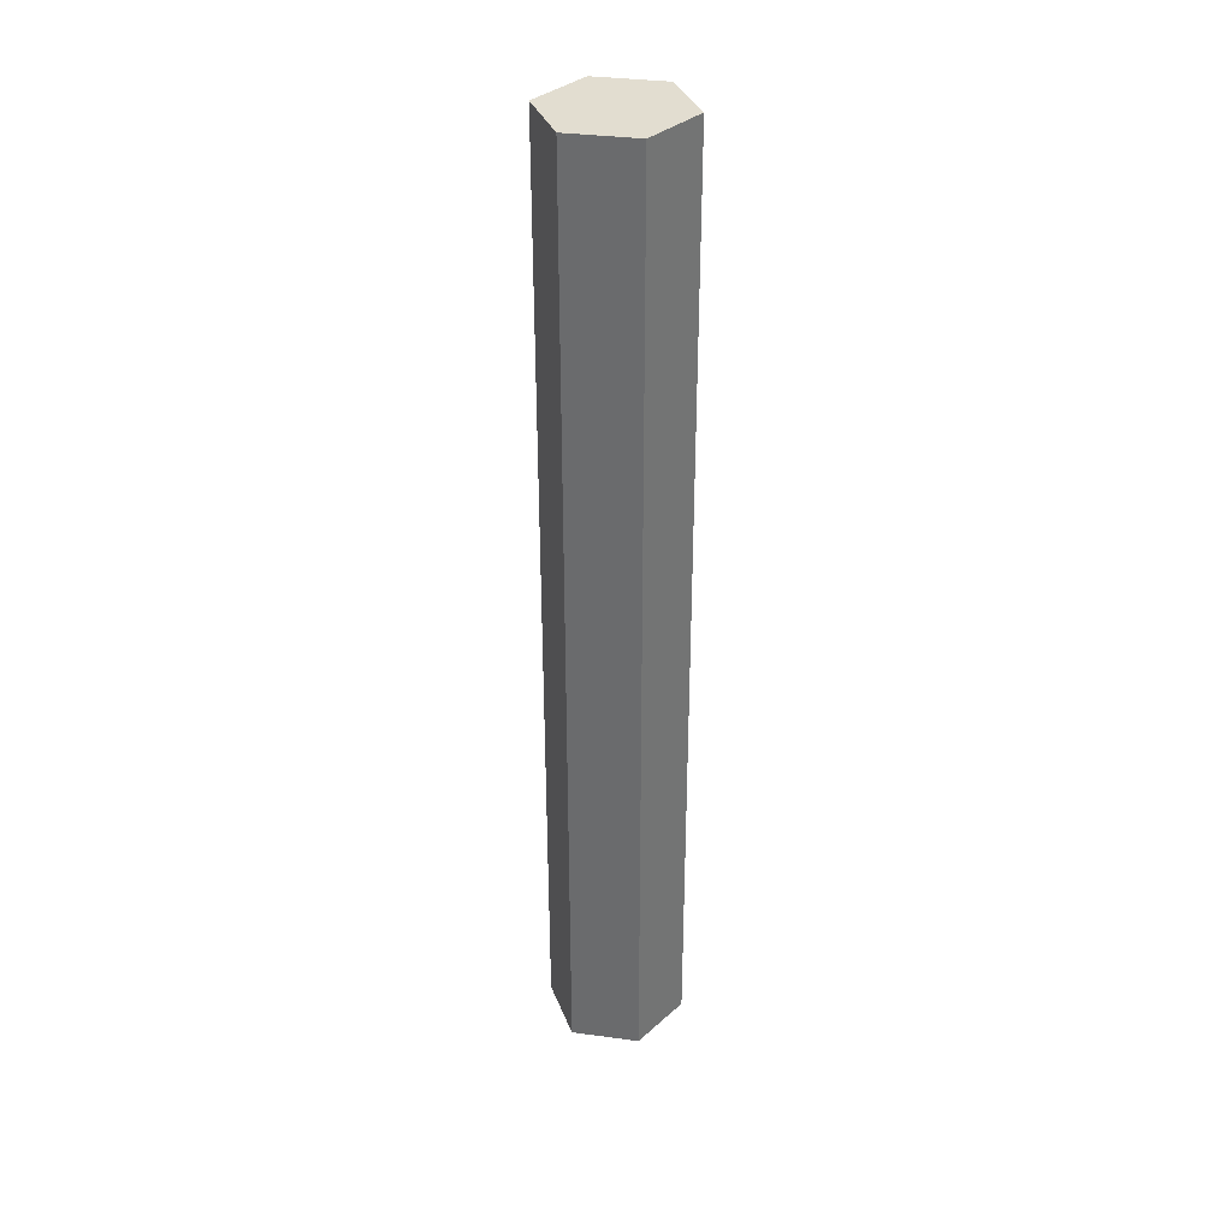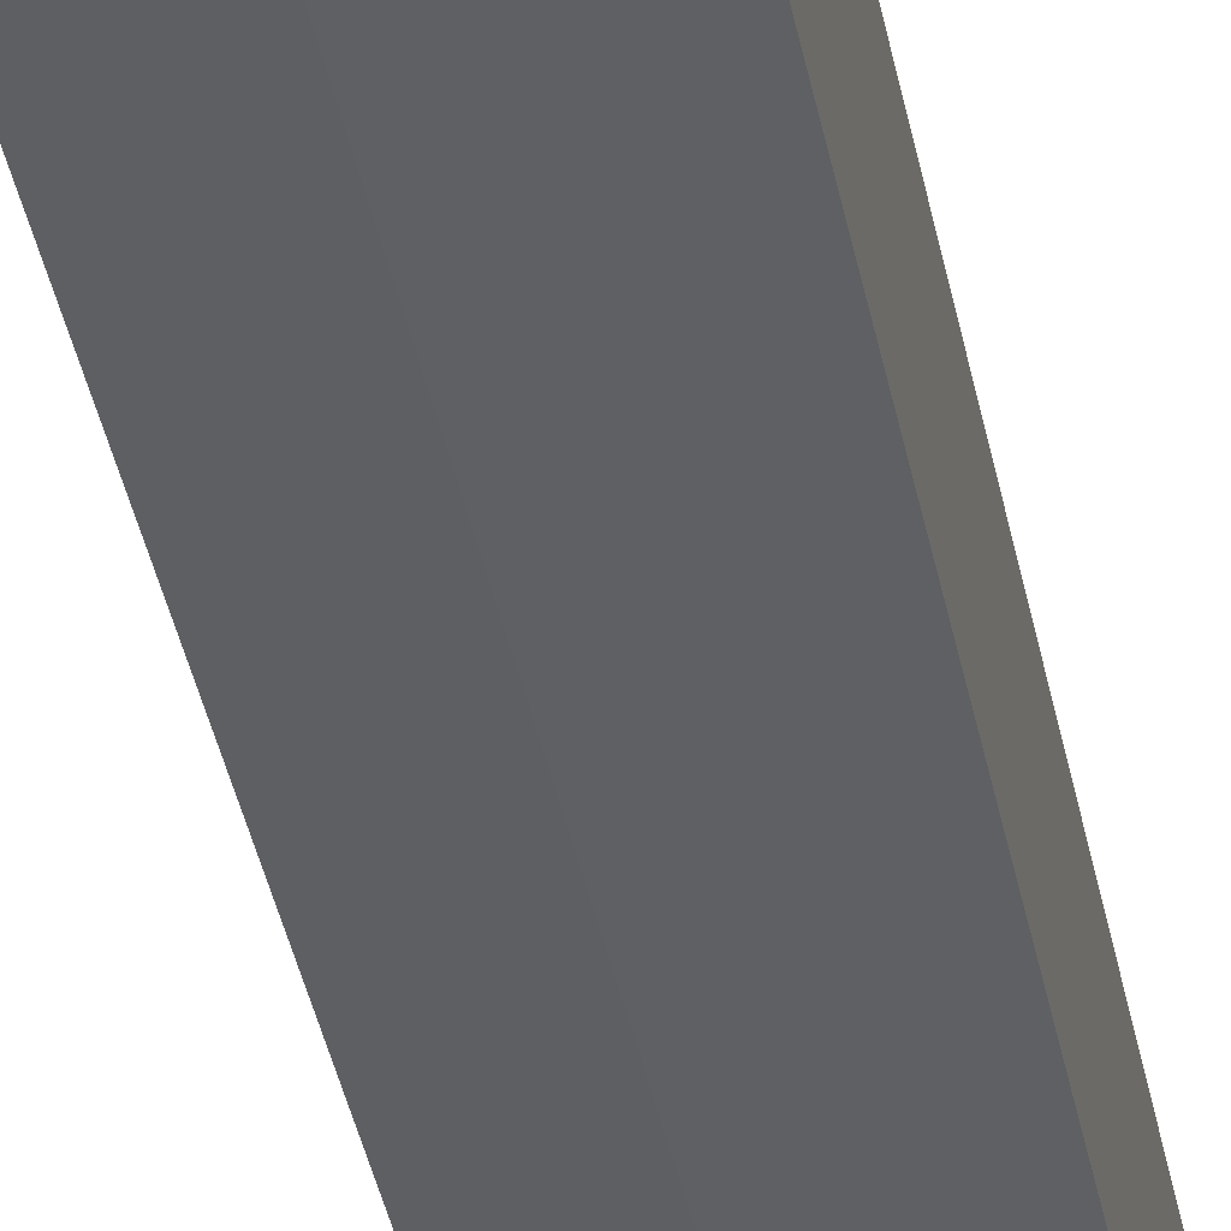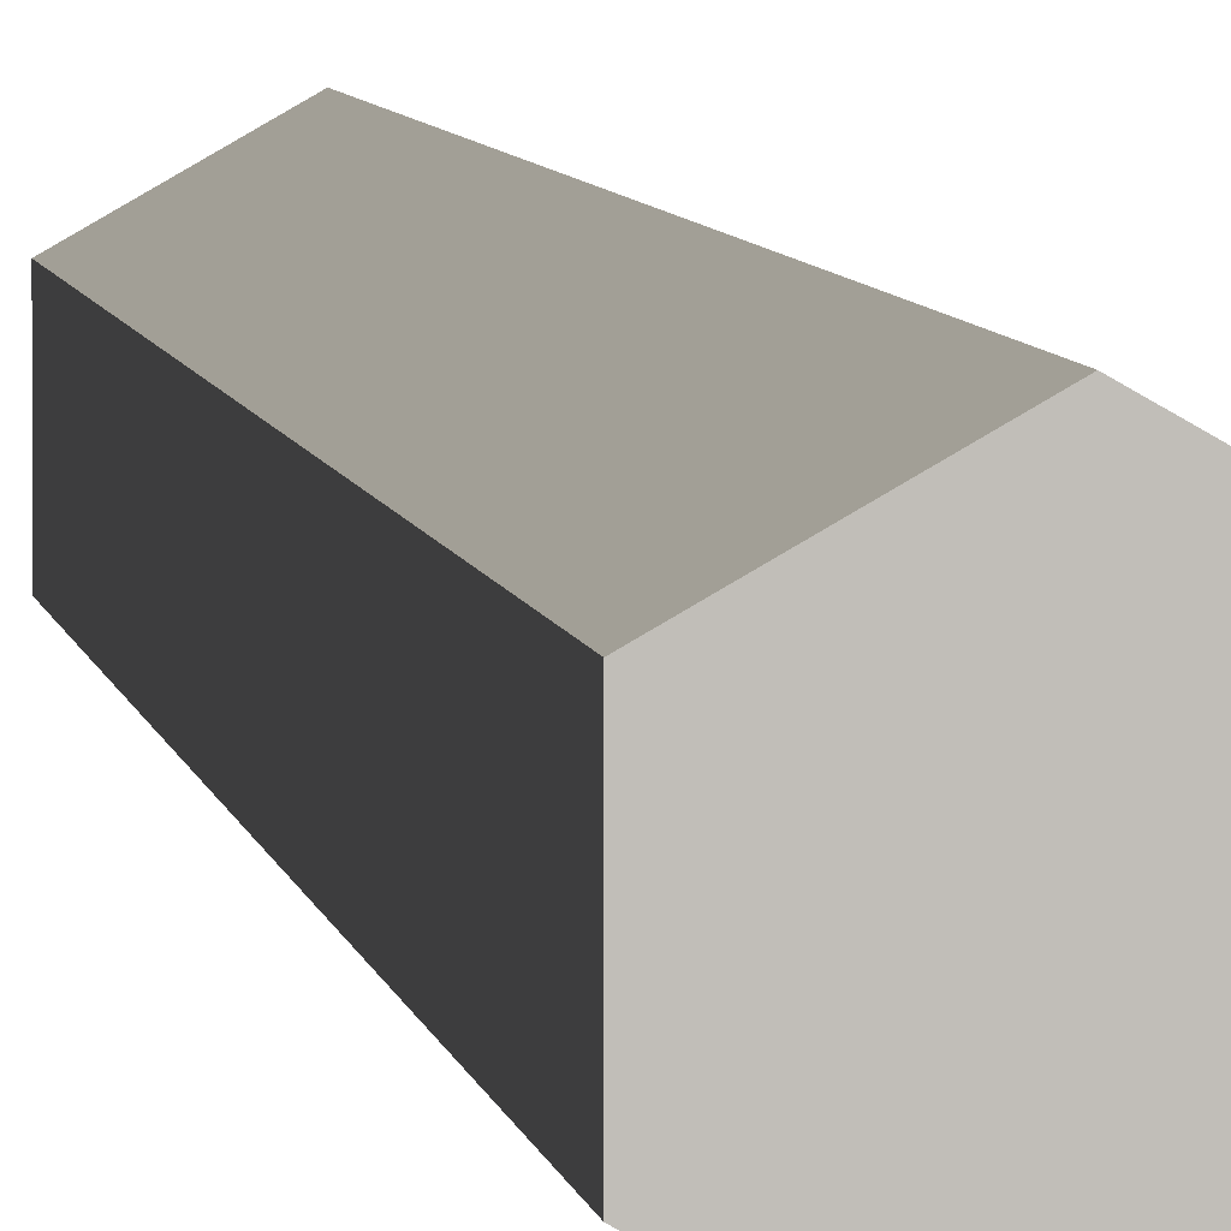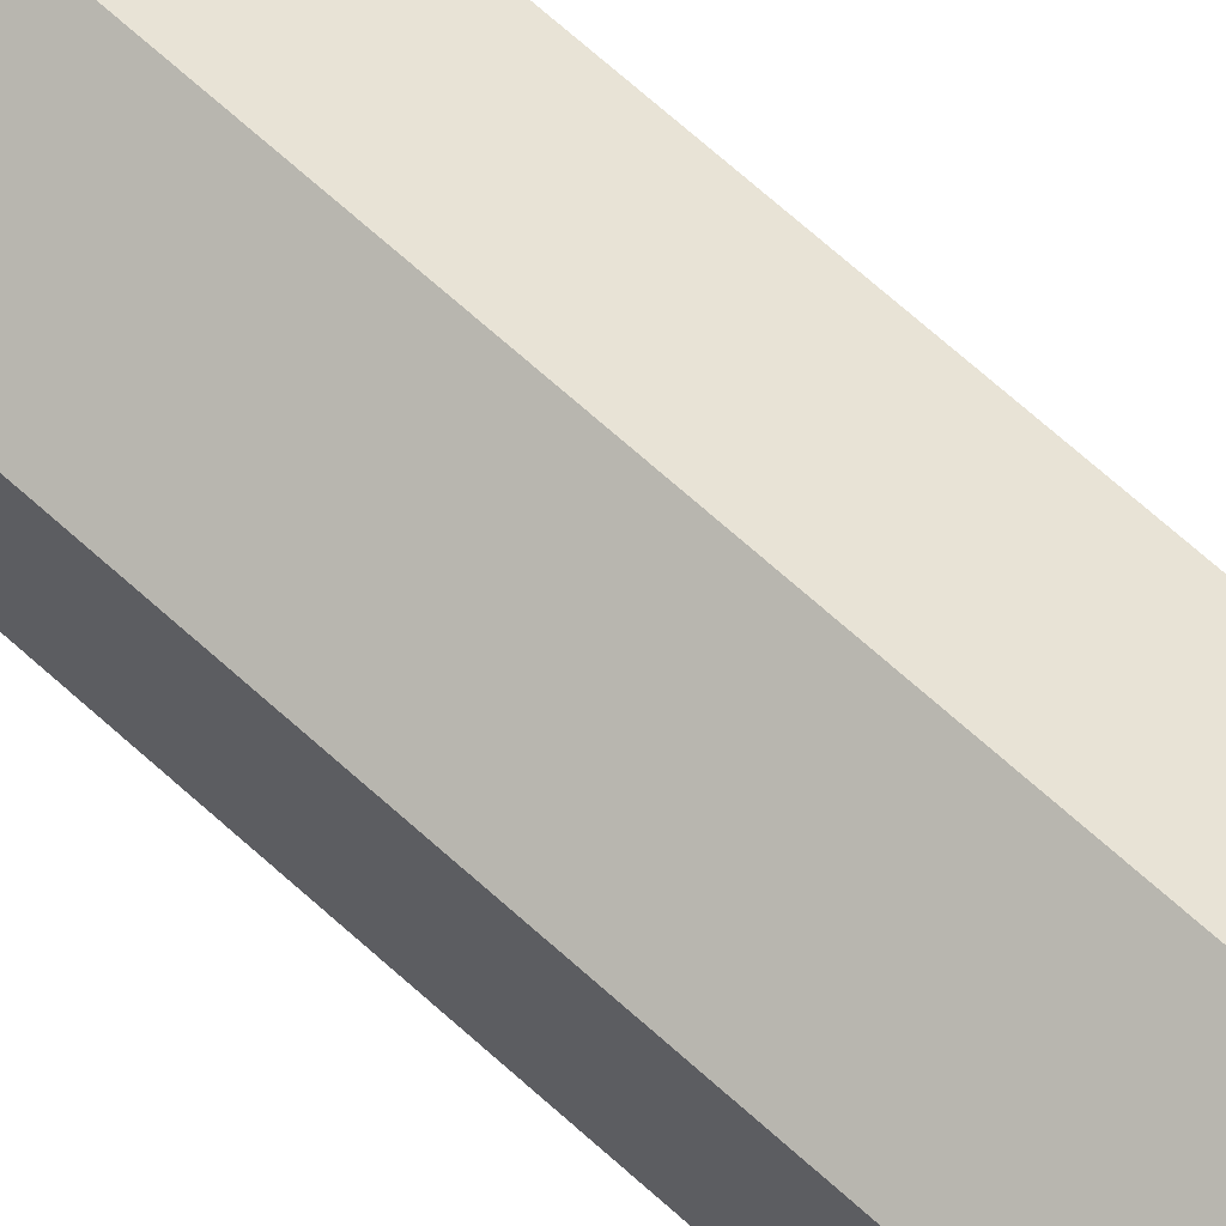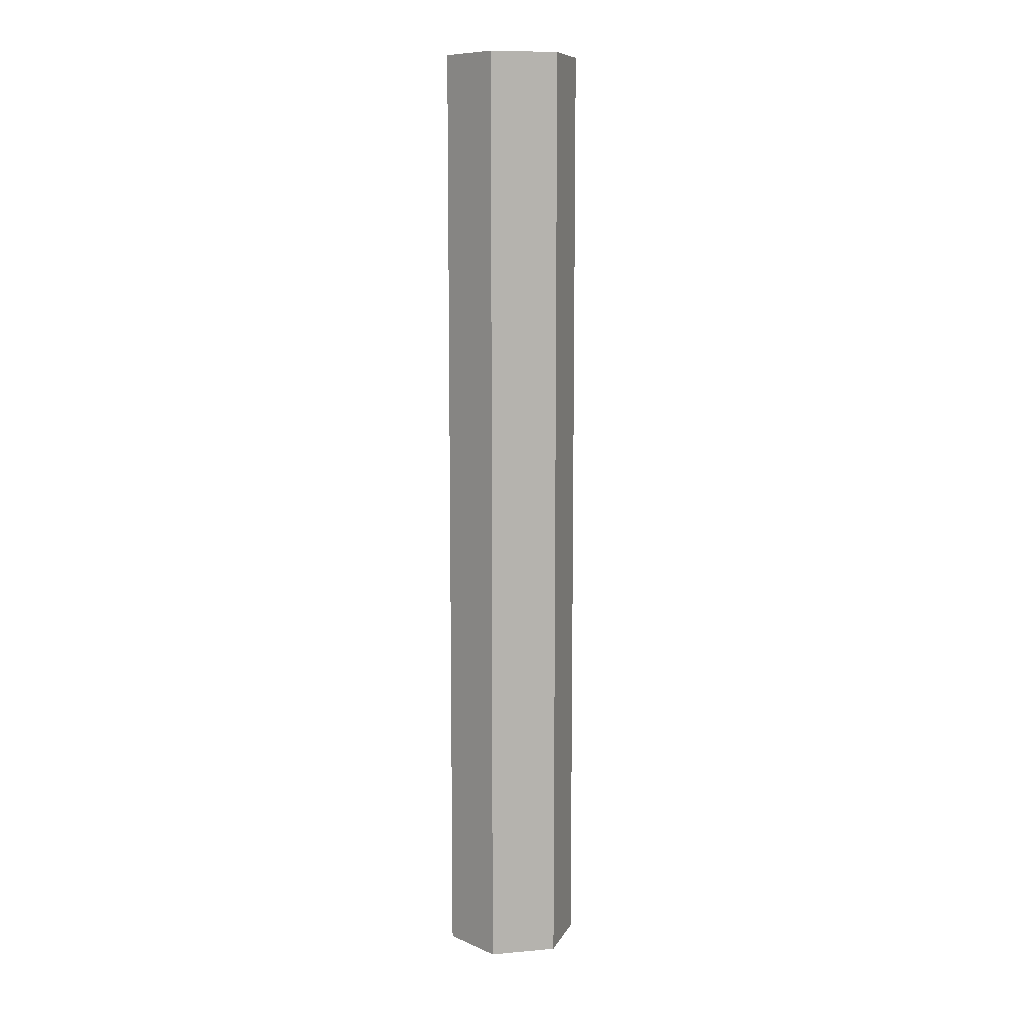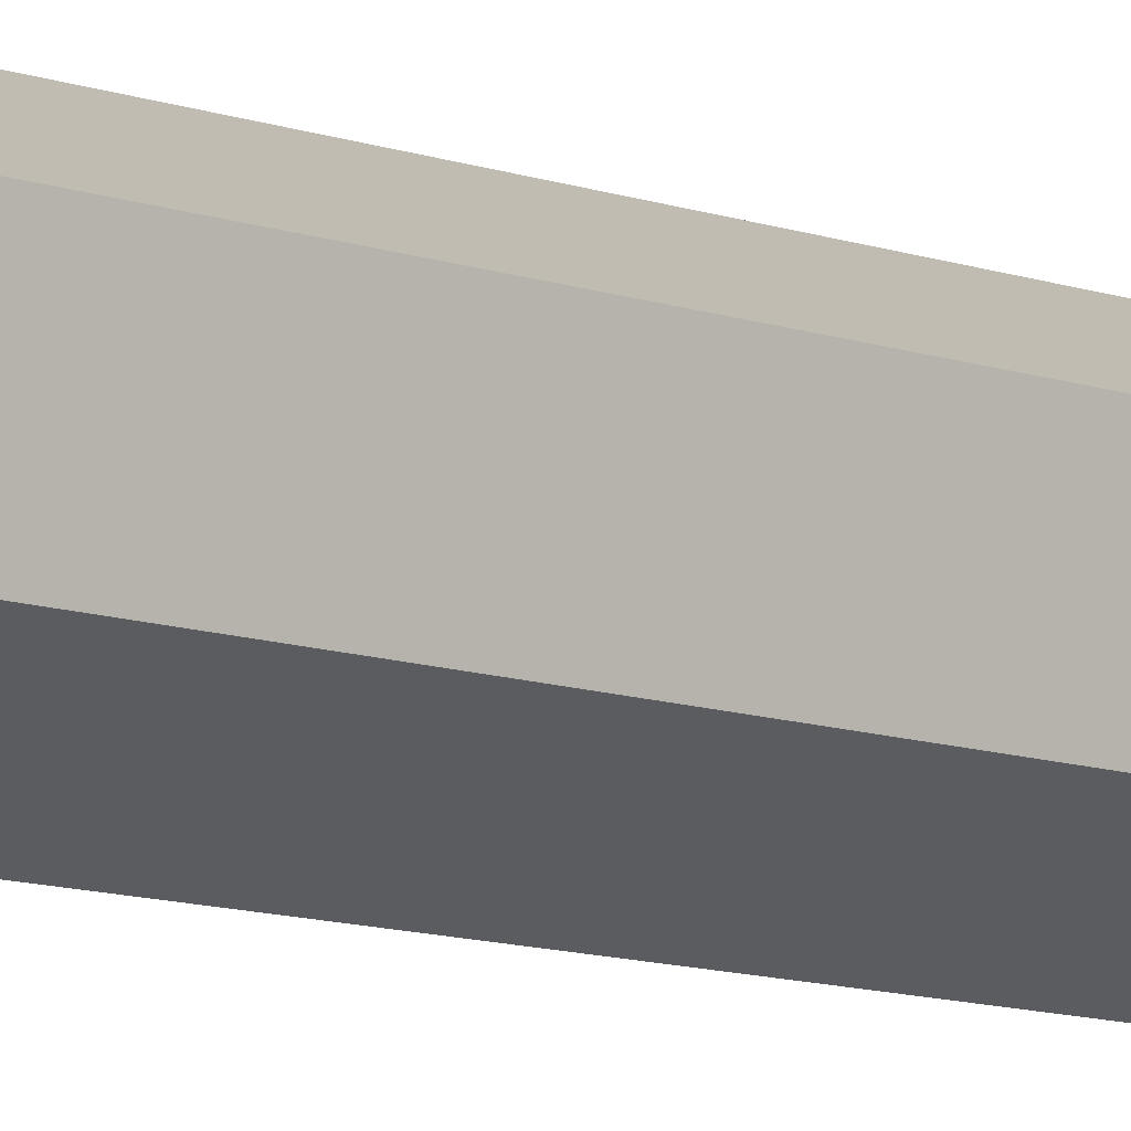
<metadata>
{"format":"obj","ext":"obj","renderer":"f3d","projection":"perspective","resolution":1024,"background":"white","views":[{"elev":35.2,"azim":-19.6,"up":"+Z"},{"elev":-32.7,"azim":-170.7,"up":"+Y"},{"elev":4.6,"azim":173.1,"up":"+Y"},{"elev":65.5,"azim":132.8,"up":"+Y"},{"elev":9.6,"azim":137.6,"up":"+Z"},{"elev":-8.8,"azim":-137.2,"up":"+Y"}]}
</metadata>
<code>
o Cube
v 0.005136 0.1276 -1.76
v -0.1039 0.1898 -1.76
v -0.1039 0.1898 -0.88
v -0.1039 0.1898 0
v 0.005136 0.1276 -0.88
v 0.005136 0.1276 0
v 0.005136 0.003386 -0.88
v 0.005136 0.003386 0
v -0.1039 -0.05874 0
v -0.213 0.003386 -0.88
v -0.213 0.003386 0
v -0.213 0.1276 0
v 0.005136 0.003386 -1.76
v -0.1039 -0.05874 -1.76
v -0.1039 -0.05874 -0.88
v -0.213 0.003386 -1.76
v -0.213 0.1276 -1.76
v -0.213 0.1276 -0.88
f 2 3 5 1
f 3 4 6 5
f 5 6 8 7
f 7 8 9 15
f 15 9 11 10
f 6 4 12 11 9 8
f 10 11 12 18
f 18 12 4 3
f 1 5 7 13
f 13 7 15 14
f 14 15 10 16
f 16 10 18 17
f 17 18 3 2
f 2 1 13 14 16 17

</code>
